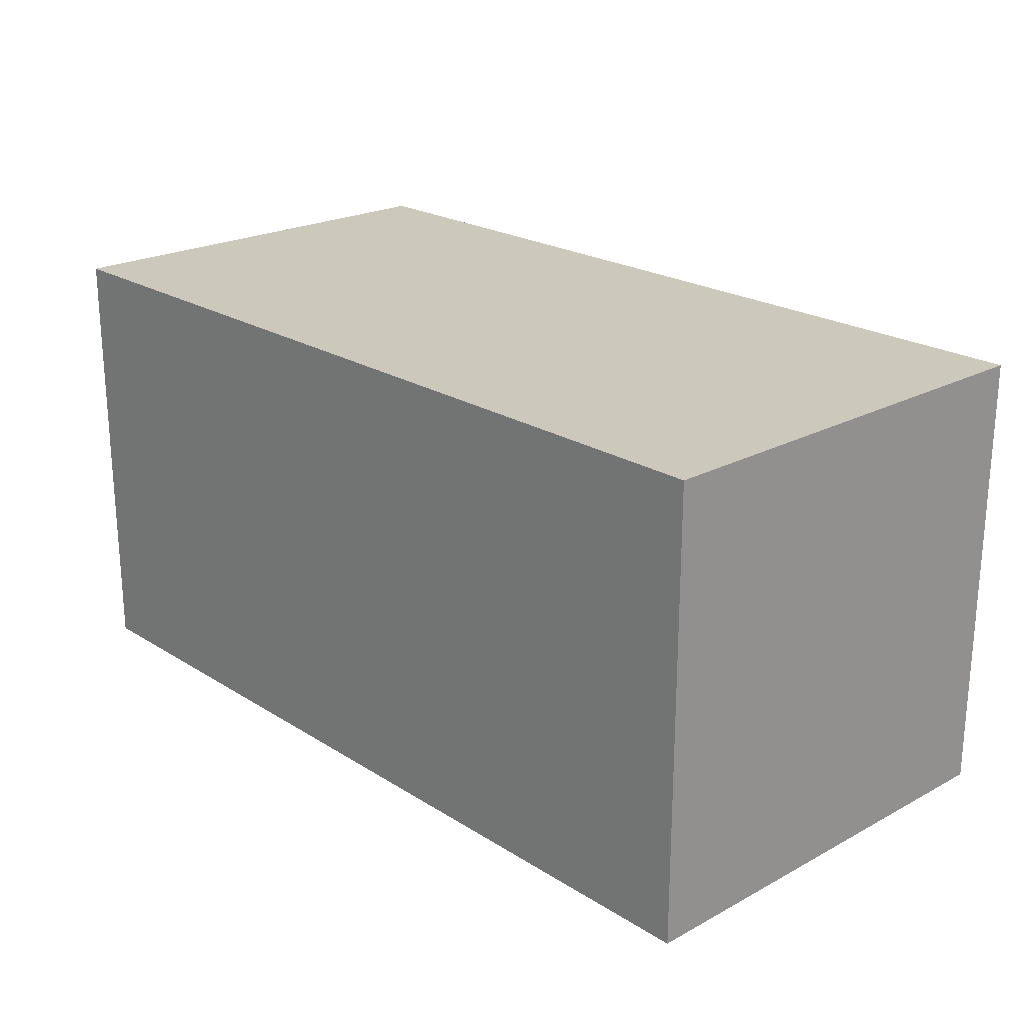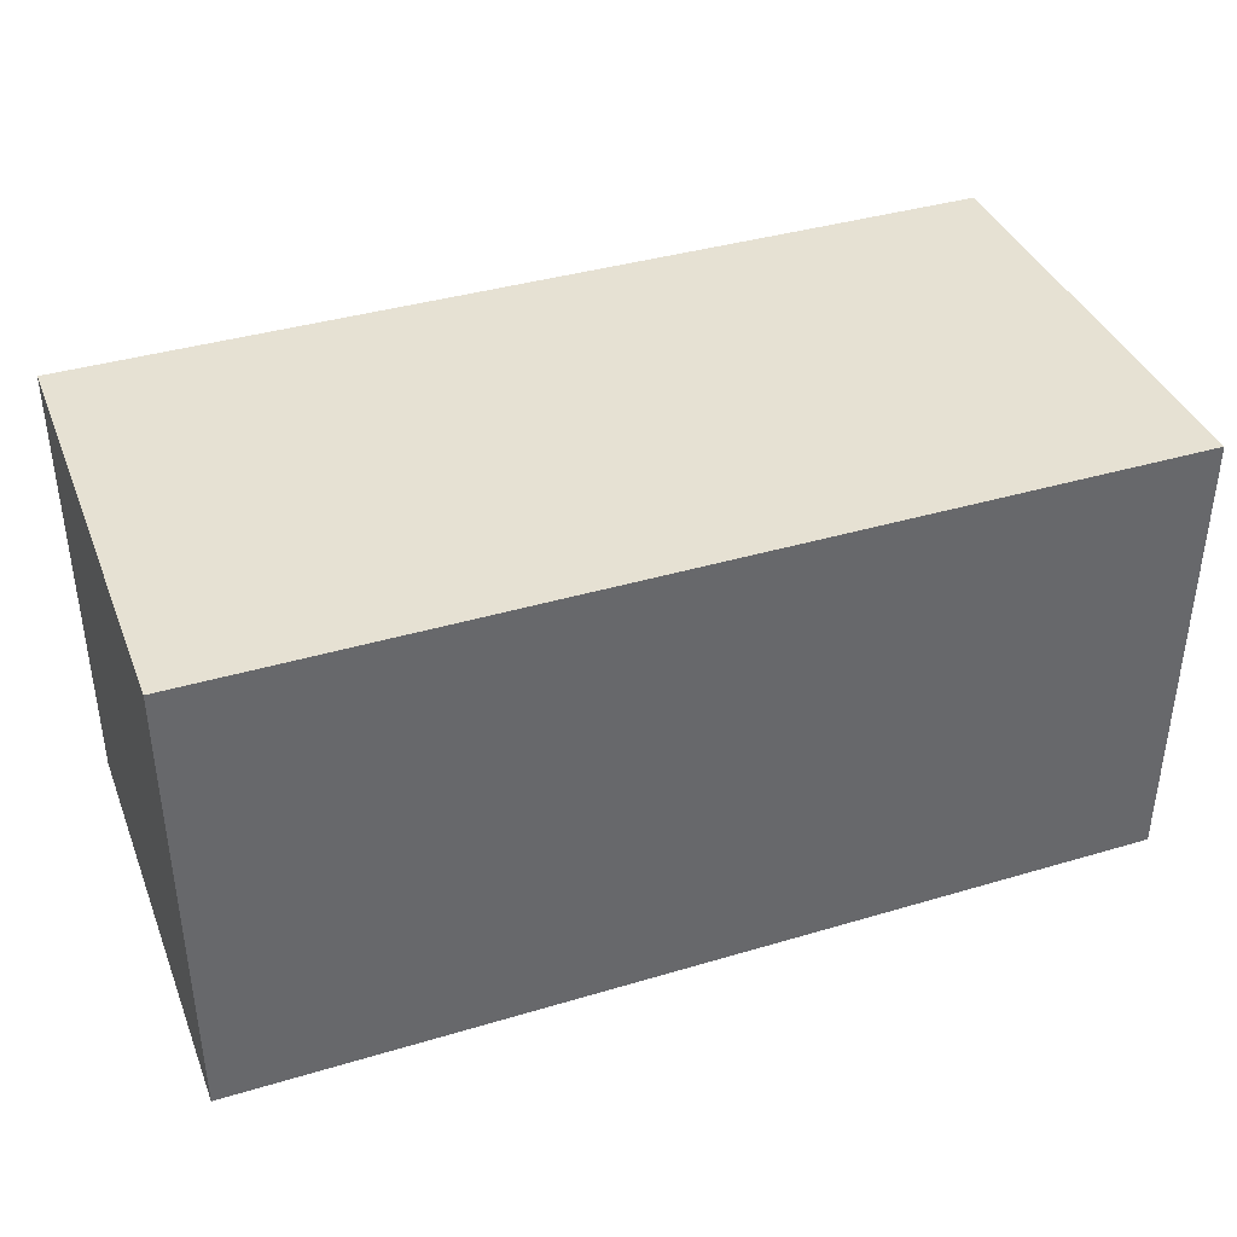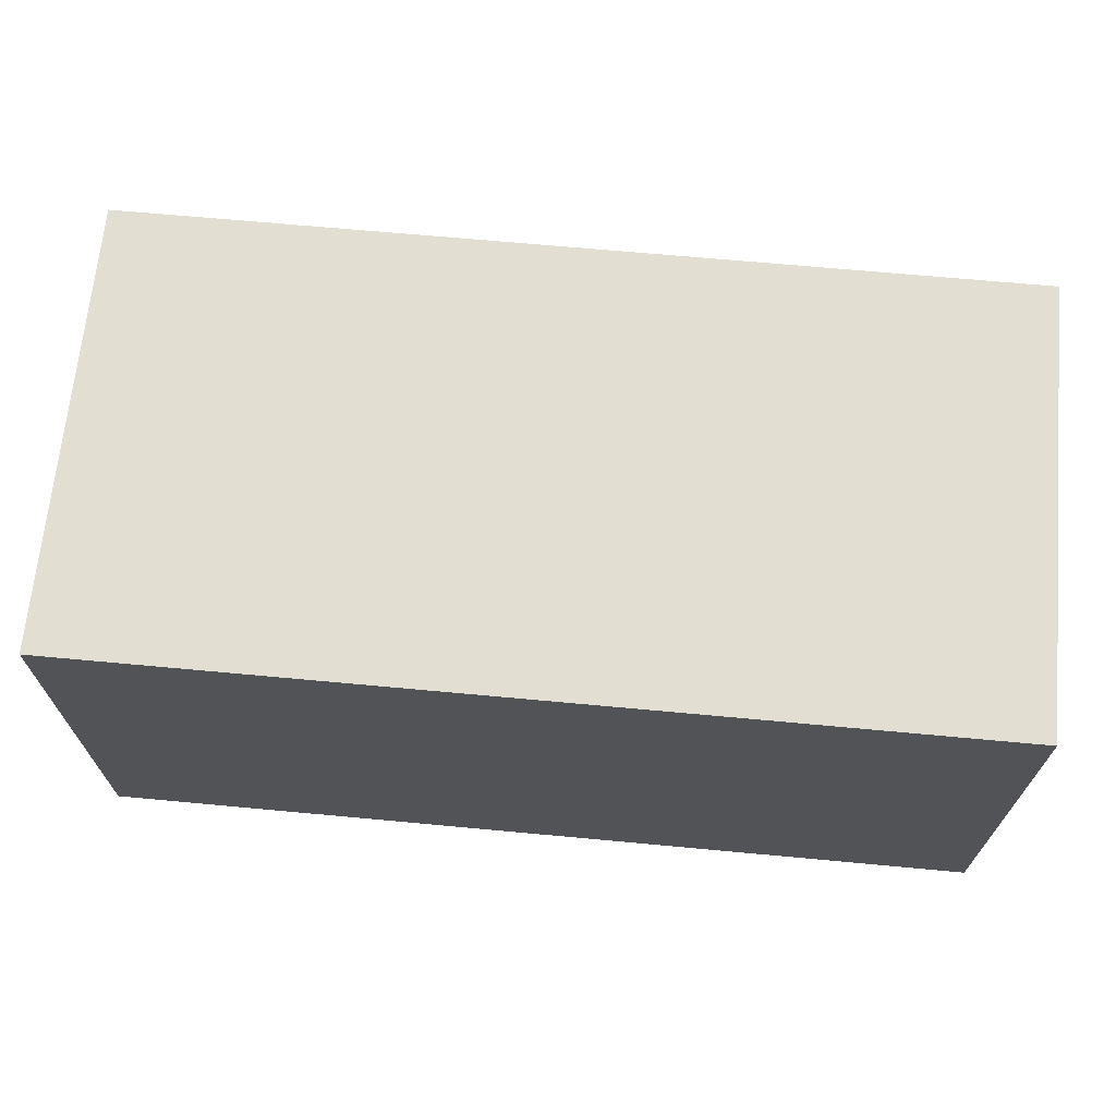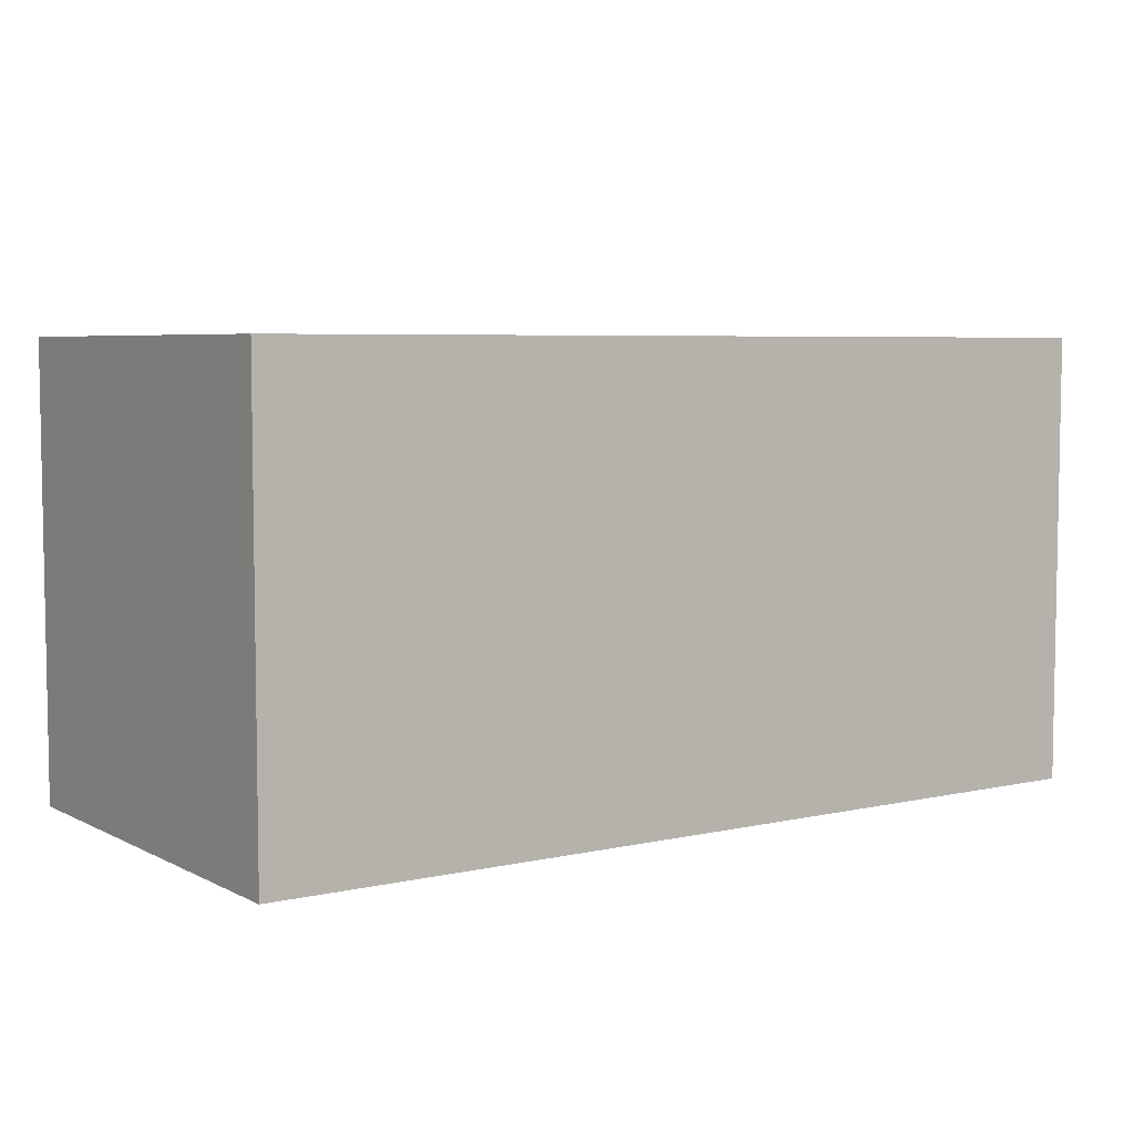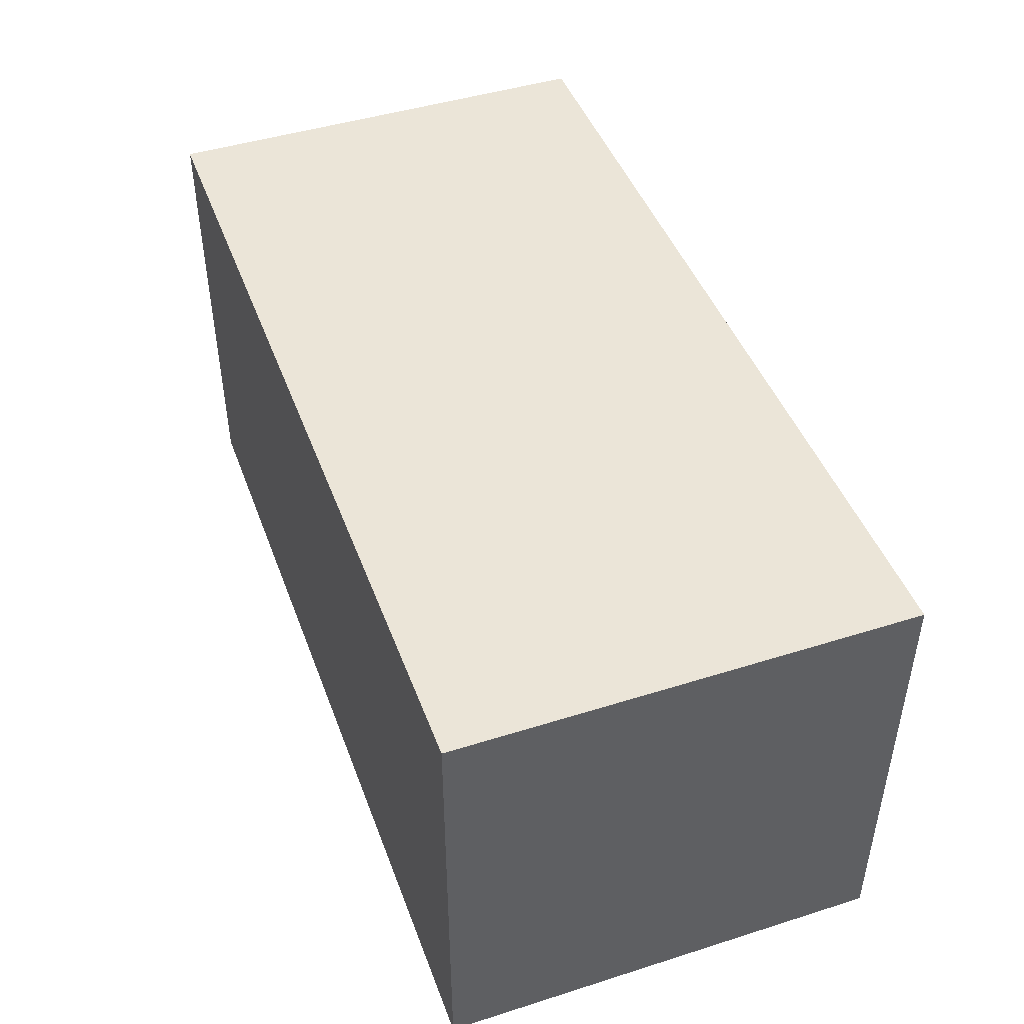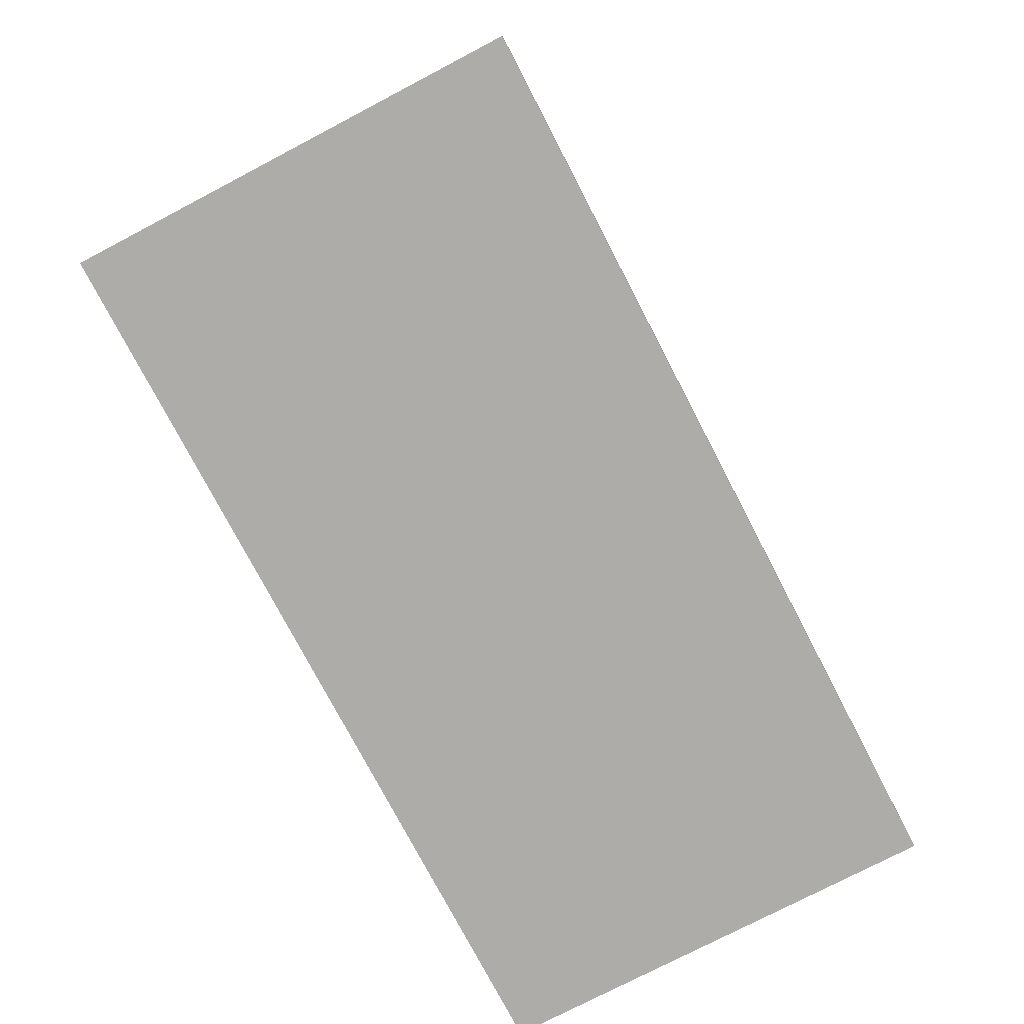
<metadata>
{"format":"obj","ext":"obj","renderer":"f3d","projection":"perspective","resolution":1024,"background":"white","views":[{"elev":22.2,"azim":47.2,"up":"+Z"},{"elev":38.8,"azim":-20.5,"up":"+Y"},{"elev":67.8,"azim":5.3,"up":"+Z"},{"elev":5.7,"azim":145.6,"up":"+Z"},{"elev":45.7,"azim":70.1,"up":"+Z"},{"elev":-76.7,"azim":-62.4,"up":"+Z"}]}
</metadata>
<code>
o Cube
v 2 1 -1
v 2 -1 -1
v 2 1 1
v 2 -1 1
v -2 1 -1
v -2 -1 -1
v -2 1 1
v -2 -1 1
f 1 5 7 3
f 4 3 7 8
f 8 7 5 6
f 6 2 4 8
f 2 1 3 4
f 6 5 1 2

</code>
